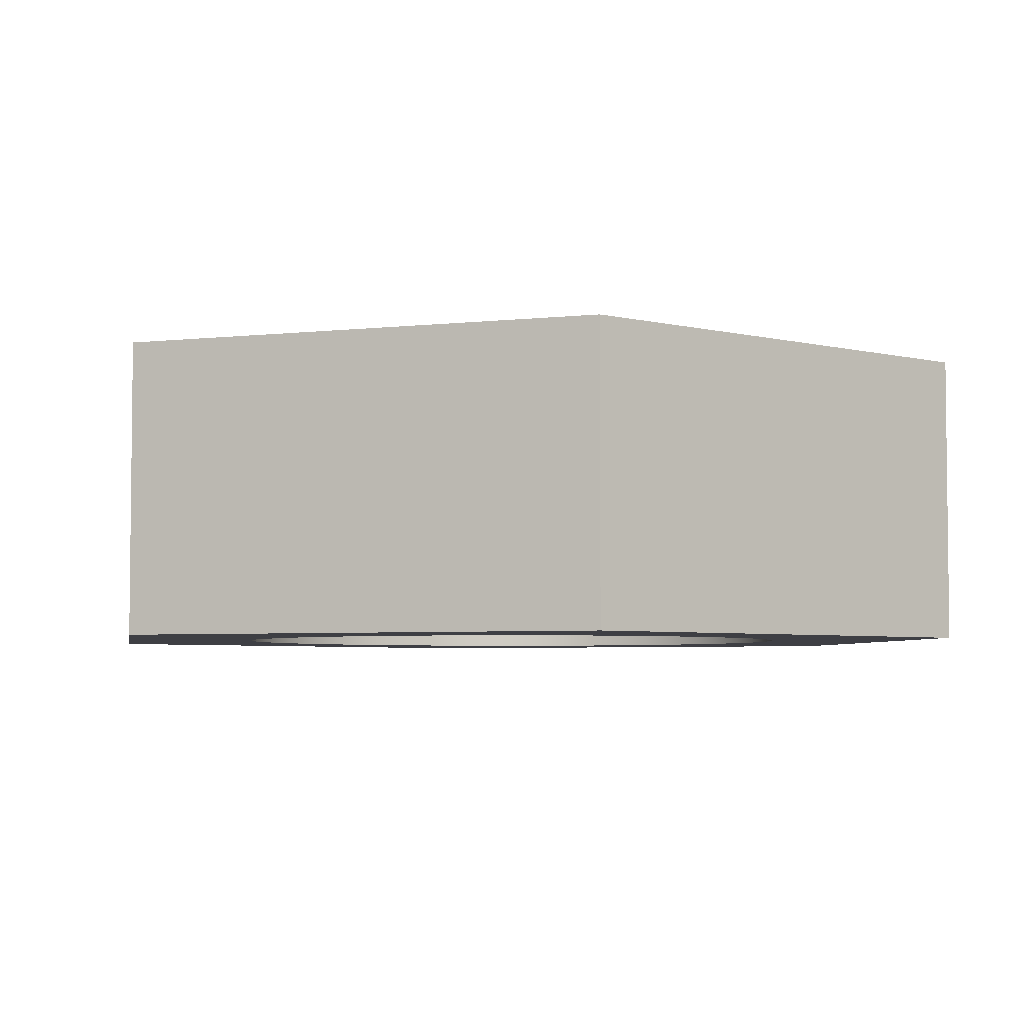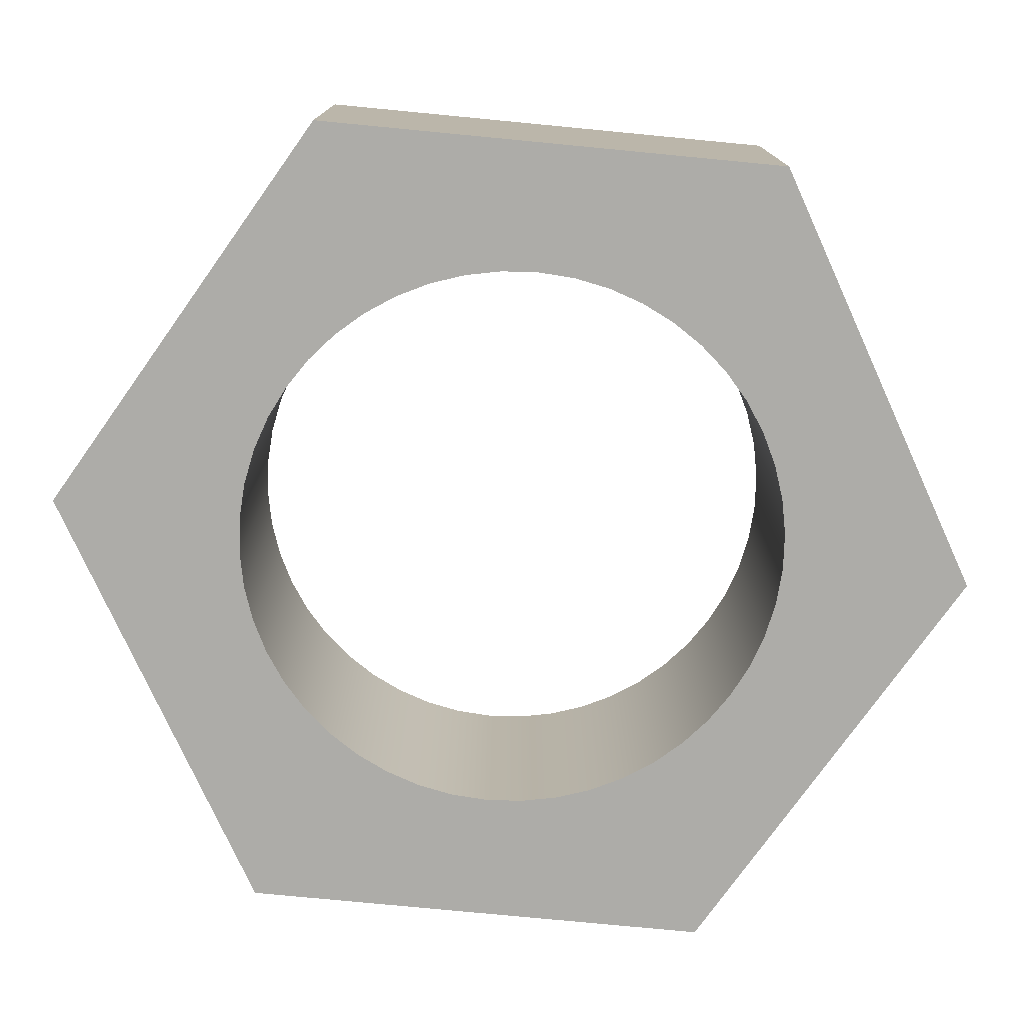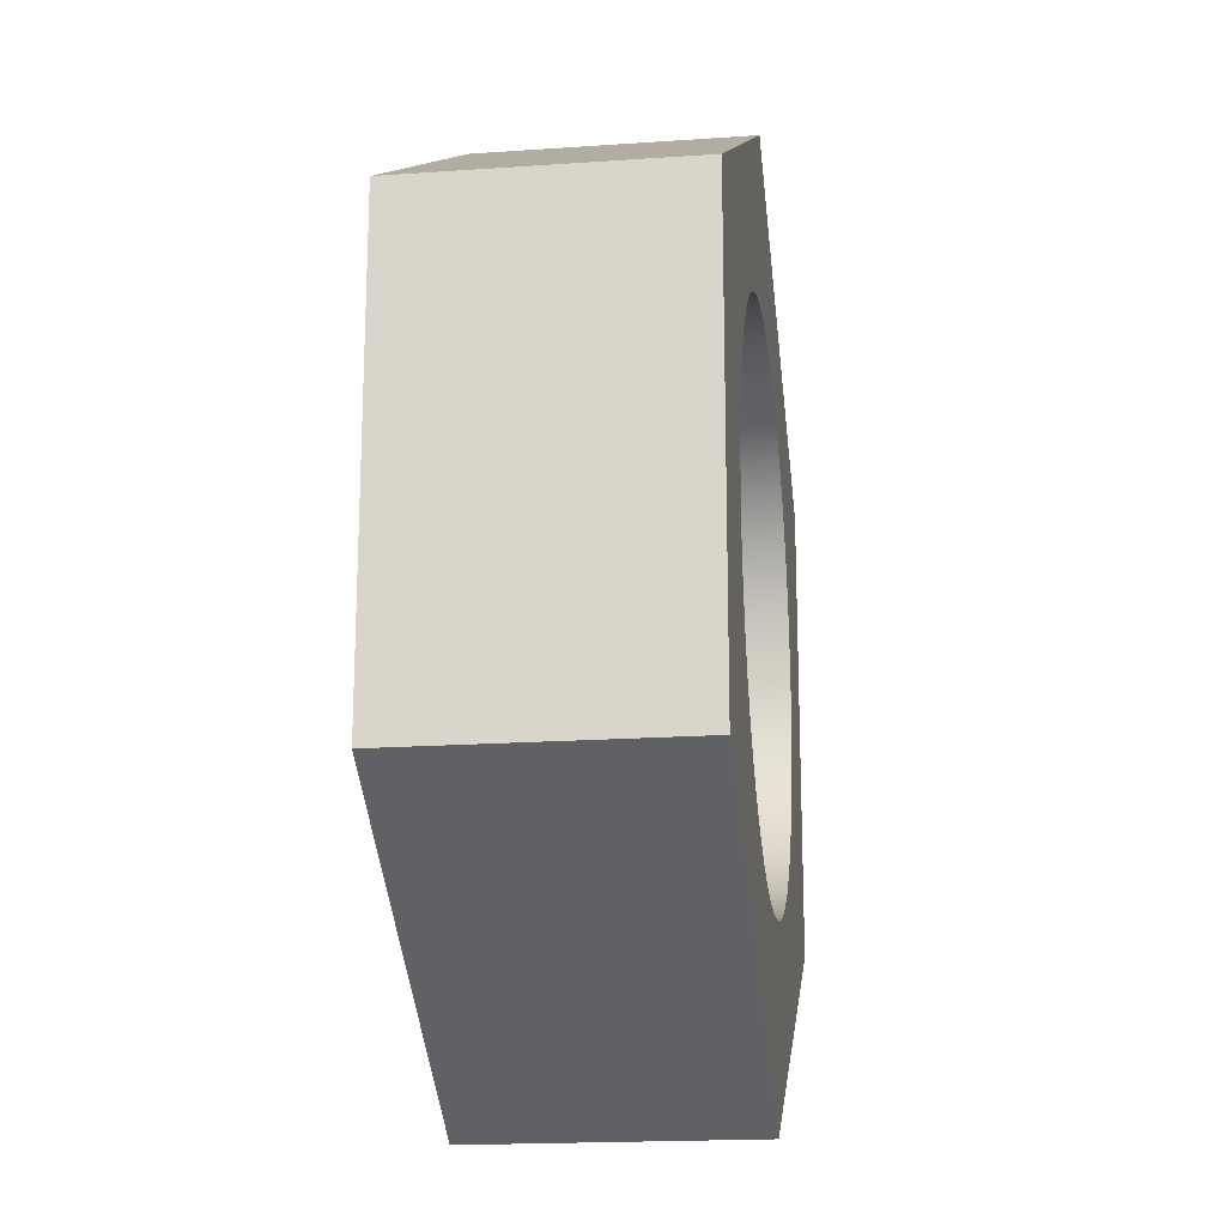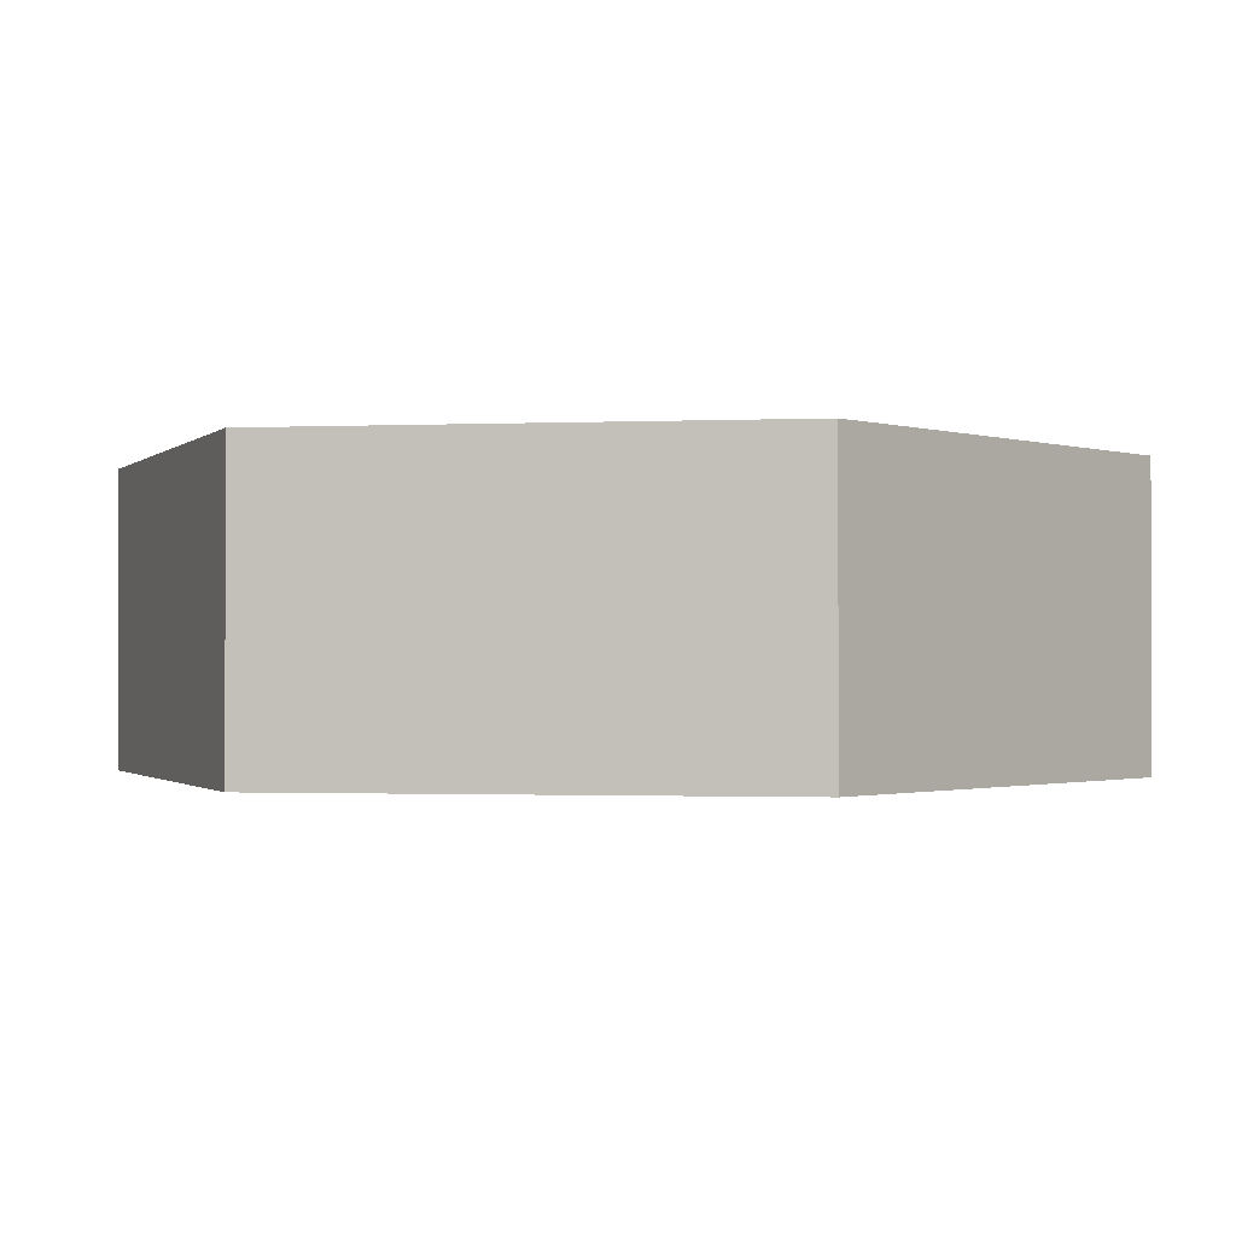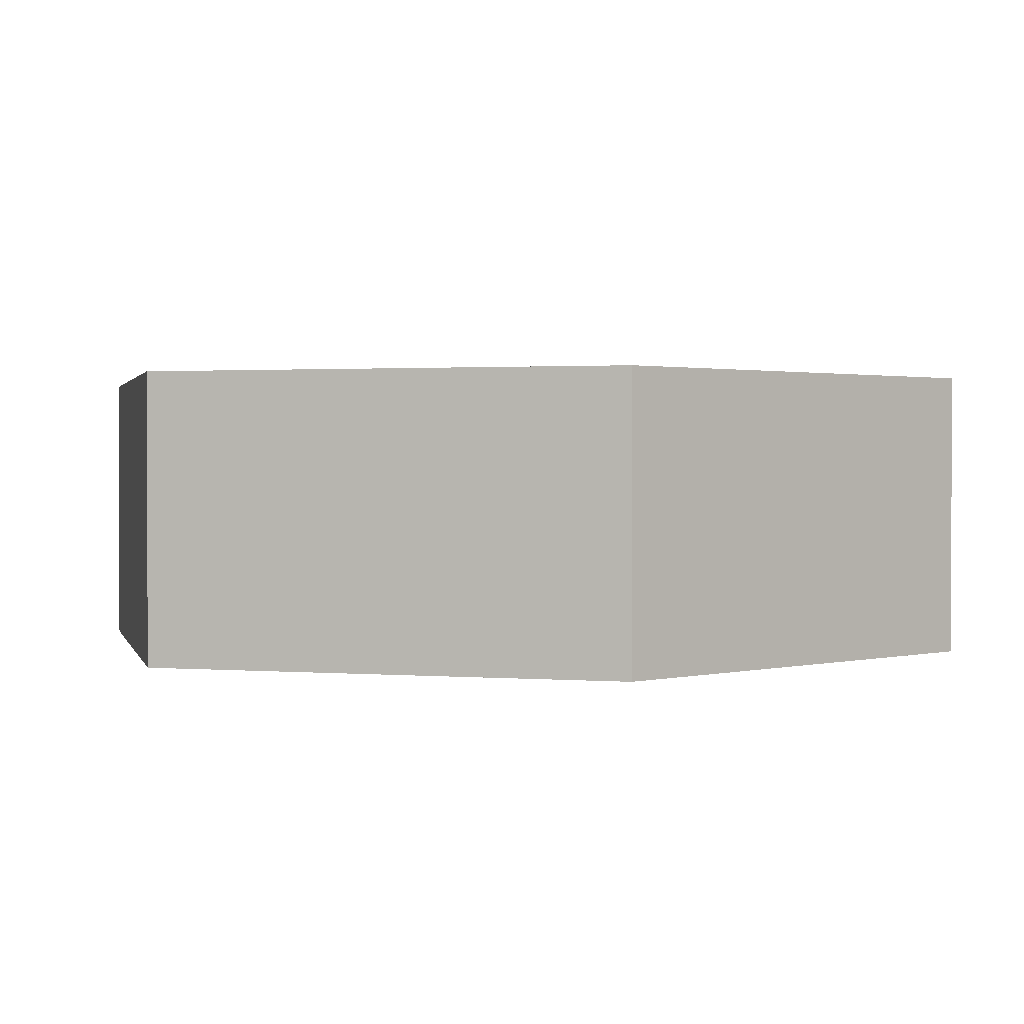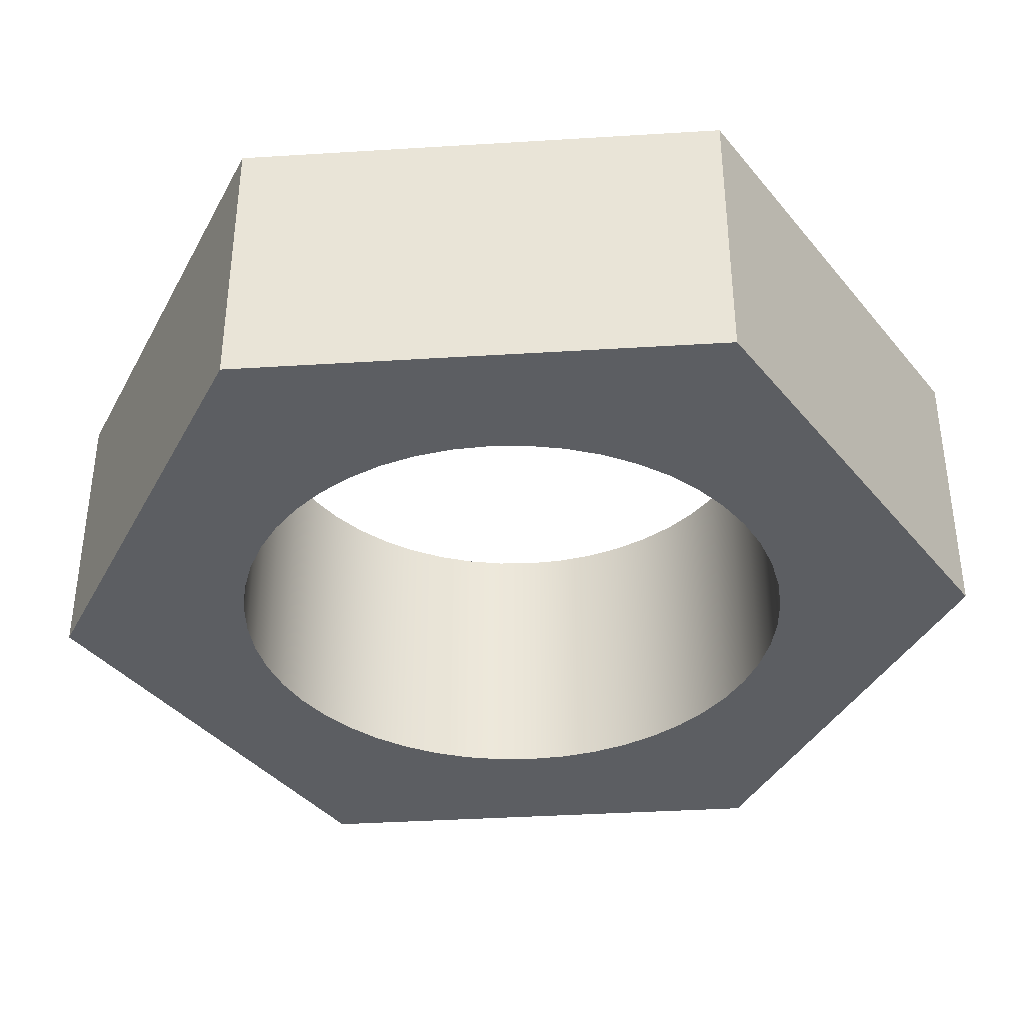
<metadata>
{"format":"obj","ext":"obj","renderer":"f3d","projection":"perspective","resolution":1024,"background":"white","views":[{"elev":-4.4,"azim":-9.5,"up":"+Y"},{"elev":-76.7,"azim":-35.5,"up":"+Y"},{"elev":-18.6,"azim":-82.4,"up":"+Z"},{"elev":-1.0,"azim":-80.2,"up":"+Y"},{"elev":1.3,"azim":-13.0,"up":"+Y"},{"elev":-38.2,"azim":154.5,"up":"+Y"}]}
</metadata>
<code>
v 3.331e-16 0 -1.514
v -1.311 0 -0.7572
v -1.311 0.9 -0.7572
v 3.331e-16 0.9 -1.514
v 1.311 0 -0.7572
v 3.331e-16 0 -1.514
v 3.331e-16 0.9 -1.514
v 1.311 0.9 -0.7572
v -0.9 0.9 1.102e-16
v -0.8923 0.9 0.1175
v -0.8693 0.9 0.2329
v -0.8315 0.9 0.3444
v -0.7794 0.9 0.45
v -0.714 0.9 0.5479
v -0.6364 0.9 0.6364
v -0.5479 0.9 0.714
v -0.45 0.9 0.7794
v -0.3444 0.9 0.8315
v -0.2329 0.9 0.8693
v -0.1175 0.9 0.8923
v 5.511e-17 0.9 0.9
v 0.1175 0.9 0.8923
v 0.2329 0.9 0.8693
v 0.3444 0.9 0.8315
v 0.45 0.9 0.7794
v 0.5479 0.9 0.714
v 0.6364 0.9 0.6364
v 0.714 0.9 0.5479
v 0.7794 0.9 0.45
v 0.8315 0.9 0.3444
v 0.8693 0.9 0.2329
v 0.8923 0.9 0.1175
v 0.9 0.9 0
v 0.8923 0.9 -0.1175
v 0.8693 0.9 -0.2329
v 0.8315 0.9 -0.3444
v 0.7794 0.9 -0.45
v 0.714 0.9 -0.5479
v 0.6364 0.9 -0.6364
v 0.5479 0.9 -0.714
v 0.45 0.9 -0.7794
v 0.3444 0.9 -0.8315
v 0.2329 0.9 -0.8693
v 0.1175 0.9 -0.8923
v 5.511e-17 0.9 -0.9
v -0.1175 0.9 -0.8923
v -0.2329 0.9 -0.8693
v -0.3444 0.9 -0.8315
v -0.45 0.9 -0.7794
v -0.5479 0.9 -0.714
v -0.6364 0.9 -0.6364
v -0.714 0.9 -0.5479
v -0.7794 0.9 -0.45
v -0.8315 0.9 -0.3444
v -0.8693 0.9 -0.2329
v -0.8923 0.9 -0.1175
v -0.9 0 1.102e-16
v -0.8923 0 -0.1175
v -0.8693 0 -0.2329
v -0.8315 0 -0.3444
v -0.7794 0 -0.45
v -0.714 0 -0.5479
v -0.6364 0 -0.6364
v -0.5479 0 -0.714
v -0.45 0 -0.7794
v -0.3444 0 -0.8315
v -0.2329 0 -0.8693
v -0.1175 0 -0.8923
v 5.511e-17 0 -0.9
v 0.1175 0 -0.8923
v 0.2329 0 -0.8693
v 0.3444 0 -0.8315
v 0.45 0 -0.7794
v 0.5479 0 -0.714
v 0.6364 0 -0.6364
v 0.714 0 -0.5479
v 0.7794 0 -0.45
v 0.8315 0 -0.3444
v 0.8693 0 -0.2329
v 0.8923 0 -0.1175
v 0.9 0 0
v 0.8923 0 0.1175
v 0.8693 0 0.2329
v 0.8315 0 0.3444
v 0.7794 0 0.45
v 0.714 0 0.5479
v 0.6364 0 0.6364
v 0.5479 0 0.714
v 0.45 0 0.7794
v 0.3444 0 0.8315
v 0.2329 0 0.8693
v 0.1175 0 0.8923
v 5.511e-17 0 0.9
v -0.1175 0 0.8923
v -0.2329 0 0.8693
v -0.3444 0 0.8315
v -0.45 0 0.7794
v -0.5479 0 0.714
v -0.6364 0 0.6364
v -0.714 0 0.5479
v -0.7794 0 0.45
v -0.8315 0 0.3444
v -0.8693 0 0.2329
v -0.8923 0 0.1175
v -0.9 0.9 1.102e-16
v -0.9 0 1.102e-16
v 1.311 0 0.7572
v 1.311 0 -0.7572
v 1.311 0.9 -0.7572
v 1.311 0.9 0.7572
v -1.221e-15 0 1.514
v 1.311 0 0.7572
v 1.311 0.9 0.7572
v -1.221e-15 0.9 1.514
v -1.311 0 -0.7572
v -1.311 0 0.7572
v -1.311 0.9 0.7572
v -1.311 0.9 -0.7572
v -1.311 0 0.7572
v -1.221e-15 0 1.514
v -1.221e-15 0.9 1.514
v -1.311 0.9 0.7572
v -0.9 0.9 1.102e-16
v -0.8923 0.9 -0.1175
v -0.8693 0.9 -0.2329
v -0.8315 0.9 -0.3444
v -0.7794 0.9 -0.45
v -0.714 0.9 -0.5479
v -0.6364 0.9 -0.6364
v -0.5479 0.9 -0.714
v -0.45 0.9 -0.7794
v -0.3444 0.9 -0.8315
v -0.2329 0.9 -0.8693
v -0.1175 0.9 -0.8923
v 5.511e-17 0.9 -0.9
v 0.1175 0.9 -0.8923
v 0.2329 0.9 -0.8693
v 0.3444 0.9 -0.8315
v 0.45 0.9 -0.7794
v 0.5479 0.9 -0.714
v 0.6364 0.9 -0.6364
v 0.714 0.9 -0.5479
v 0.7794 0.9 -0.45
v 0.8315 0.9 -0.3444
v 0.8693 0.9 -0.2329
v 0.8923 0.9 -0.1175
v 0.9 0.9 0
v 0.8923 0.9 0.1175
v 0.8693 0.9 0.2329
v 0.8315 0.9 0.3444
v 0.7794 0.9 0.45
v 0.714 0.9 0.5479
v 0.6364 0.9 0.6364
v 0.5479 0.9 0.714
v 0.45 0.9 0.7794
v 0.3444 0.9 0.8315
v 0.2329 0.9 0.8693
v 0.1175 0.9 0.8923
v 5.511e-17 0.9 0.9
v -0.1175 0.9 0.8923
v -0.2329 0.9 0.8693
v -0.3444 0.9 0.8315
v -0.45 0.9 0.7794
v -0.5479 0.9 0.714
v -0.6364 0.9 0.6364
v -0.714 0.9 0.5479
v -0.7794 0.9 0.45
v -0.8315 0.9 0.3444
v -0.8693 0.9 0.2329
v -0.8923 0.9 0.1175
v 1.311 0.9 0.7572
v 1.311 0.9 -0.7572
v 3.331e-16 0.9 -1.514
v -1.311 0.9 -0.7572
v -1.311 0.9 0.7572
v -1.221e-15 0.9 1.514
v -0.9 0 1.102e-16
v -0.8923 0 0.1175
v -0.8693 0 0.2329
v -0.8315 0 0.3444
v -0.7794 0 0.45
v -0.714 0 0.5479
v -0.6364 0 0.6364
v -0.5479 0 0.714
v -0.45 0 0.7794
v -0.3444 0 0.8315
v -0.2329 0 0.8693
v -0.1175 0 0.8923
v 5.511e-17 0 0.9
v 0.1175 0 0.8923
v 0.2329 0 0.8693
v 0.3444 0 0.8315
v 0.45 0 0.7794
v 0.5479 0 0.714
v 0.6364 0 0.6364
v 0.714 0 0.5479
v 0.7794 0 0.45
v 0.8315 0 0.3444
v 0.8693 0 0.2329
v 0.8923 0 0.1175
v 0.9 0 0
v 0.8923 0 -0.1175
v 0.8693 0 -0.2329
v 0.8315 0 -0.3444
v 0.7794 0 -0.45
v 0.714 0 -0.5479
v 0.6364 0 -0.6364
v 0.5479 0 -0.714
v 0.45 0 -0.7794
v 0.3444 0 -0.8315
v 0.2329 0 -0.8693
v 0.1175 0 -0.8923
v 5.511e-17 0 -0.9
v -0.1175 0 -0.8923
v -0.2329 0 -0.8693
v -0.3444 0 -0.8315
v -0.45 0 -0.7794
v -0.5479 0 -0.714
v -0.6364 0 -0.6364
v -0.714 0 -0.5479
v -0.7794 0 -0.45
v -0.8315 0 -0.3444
v -0.8693 0 -0.2329
v -0.8923 0 -0.1175
v 1.311 0 -0.7572
v 1.311 0 0.7572
v -1.221e-15 0 1.514
v -1.311 0 0.7572
v -1.311 0 -0.7572
v 3.331e-16 0 -1.514
f 1 2 4
f 4 2 3
f 5 6 8
f 8 6 7
f 10 104 9
f 9 104 106
f 105 57 56
f 56 57 58
f 56 58 59
f 10 11 104
f 104 11 103
f 103 11 12
f 103 12 102
f 102 12 13
f 102 13 101
f 101 13 14
f 101 14 100
f 100 14 15
f 100 15 99
f 99 15 16
f 99 16 98
f 98 16 17
f 98 17 97
f 97 17 18
f 97 18 96
f 96 18 19
f 96 19 95
f 95 19 20
f 95 20 94
f 94 20 21
f 94 21 93
f 93 21 22
f 93 22 92
f 92 22 23
f 92 23 91
f 91 23 24
f 91 24 90
f 90 24 25
f 90 25 89
f 89 25 26
f 89 26 88
f 88 26 27
f 88 27 87
f 87 27 28
f 87 28 86
f 86 28 29
f 86 29 85
f 85 29 30
f 85 30 84
f 84 30 31
f 84 31 83
f 83 31 32
f 83 32 82
f 82 32 33
f 82 33 81
f 81 33 34
f 81 34 80
f 80 34 35
f 80 35 79
f 79 35 36
f 79 36 78
f 78 36 37
f 78 37 77
f 77 37 38
f 77 38 76
f 76 38 39
f 76 39 75
f 75 39 40
f 75 40 74
f 74 40 41
f 74 41 73
f 73 41 42
f 73 42 72
f 72 42 43
f 72 43 71
f 71 43 44
f 71 44 70
f 70 44 45
f 70 45 69
f 69 45 46
f 69 46 68
f 68 46 47
f 68 47 67
f 67 47 48
f 67 48 66
f 66 48 49
f 66 49 65
f 65 49 50
f 65 50 64
f 64 50 51
f 64 51 63
f 63 51 52
f 63 52 62
f 62 52 53
f 62 53 61
f 61 53 54
f 61 54 60
f 60 54 55
f 60 55 59
f 59 55 56
f 107 108 110
f 110 108 109
f 111 112 114
f 114 112 113
f 115 116 118
f 118 116 117
f 119 120 122
f 122 120 121
f 124 174 123
f 123 174 175
f 123 175 170
f 170 175 169
f 169 175 168
f 168 175 167
f 167 175 166
f 166 175 165
f 165 175 164
f 164 175 163
f 163 175 176
f 163 176 162
f 162 176 161
f 161 176 160
f 160 176 159
f 159 176 158
f 158 176 157
f 157 176 156
f 156 176 155
f 155 176 171
f 155 171 154
f 154 171 153
f 153 171 152
f 152 171 151
f 151 171 150
f 150 171 149
f 149 171 148
f 148 171 147
f 147 171 172
f 147 172 146
f 146 172 145
f 145 172 144
f 144 172 143
f 143 172 142
f 142 172 141
f 141 172 140
f 140 172 139
f 139 172 173
f 139 173 138
f 138 173 137
f 137 173 136
f 136 173 135
f 135 173 134
f 134 173 133
f 133 173 132
f 132 173 131
f 131 173 174
f 131 174 130
f 130 174 129
f 129 174 128
f 128 174 127
f 127 174 126
f 126 174 125
f 125 174 124
f 178 228 177
f 177 228 229
f 177 229 224
f 224 229 223
f 223 229 222
f 222 229 221
f 221 229 220
f 220 229 219
f 219 229 218
f 218 229 217
f 217 229 230
f 217 230 216
f 216 230 215
f 215 230 214
f 214 230 213
f 213 230 212
f 212 230 211
f 211 230 210
f 210 230 209
f 209 230 225
f 209 225 208
f 208 225 207
f 207 225 206
f 206 225 205
f 205 225 204
f 204 225 203
f 203 225 202
f 202 225 201
f 201 225 226
f 201 226 200
f 200 226 199
f 199 226 198
f 198 226 197
f 197 226 196
f 196 226 195
f 195 226 194
f 194 226 193
f 193 226 227
f 193 227 192
f 192 227 191
f 191 227 190
f 190 227 189
f 189 227 188
f 188 227 187
f 187 227 186
f 186 227 185
f 185 227 228
f 185 228 184
f 184 228 183
f 183 228 182
f 182 228 181
f 181 228 180
f 180 228 179
f 179 228 178

</code>
